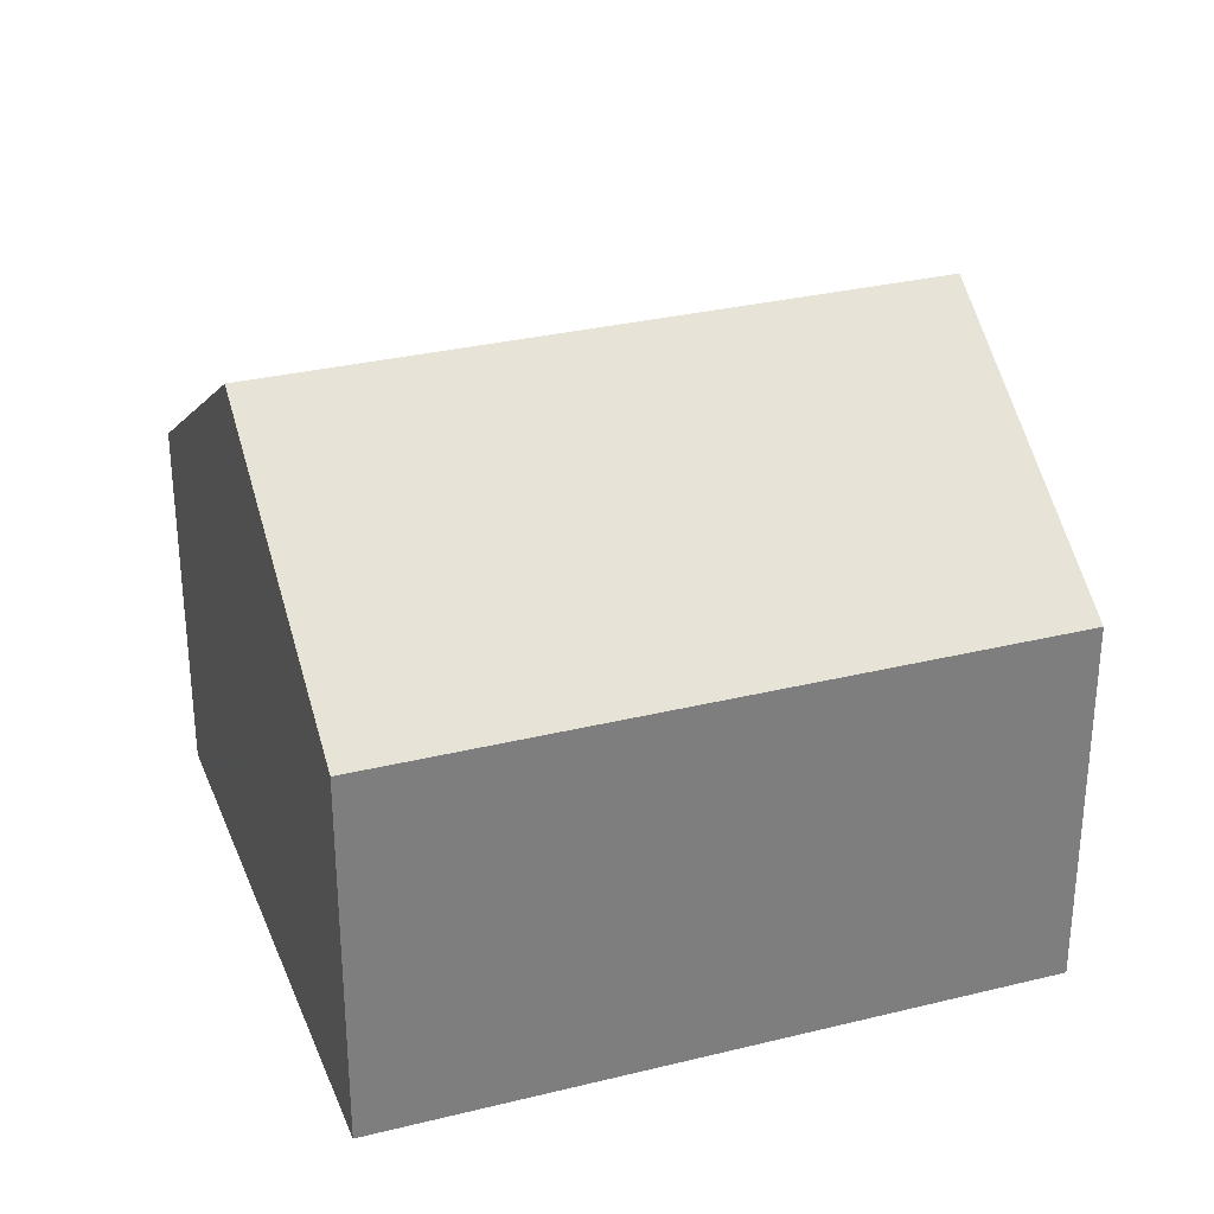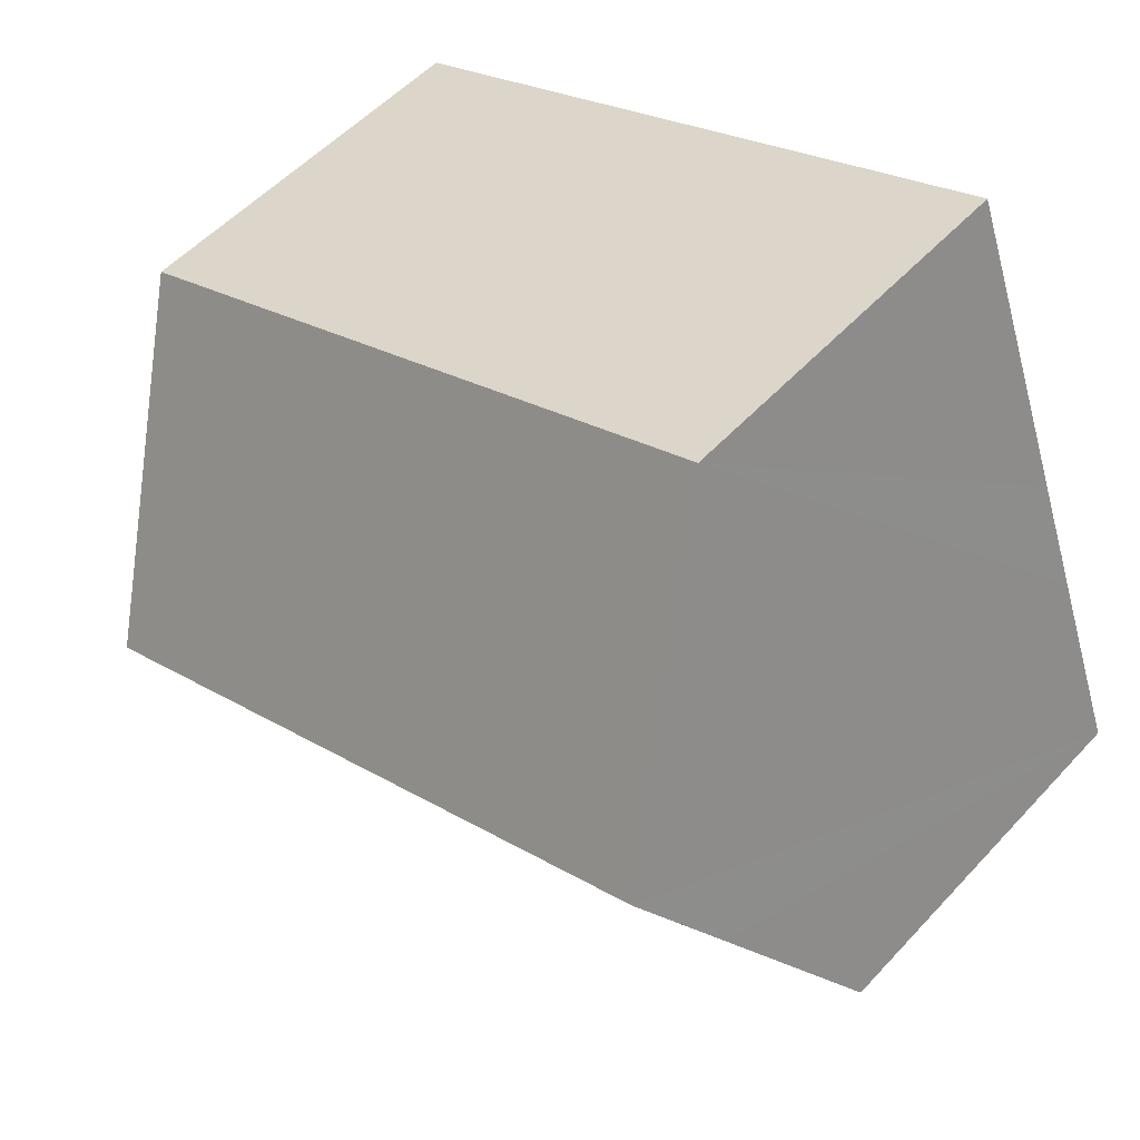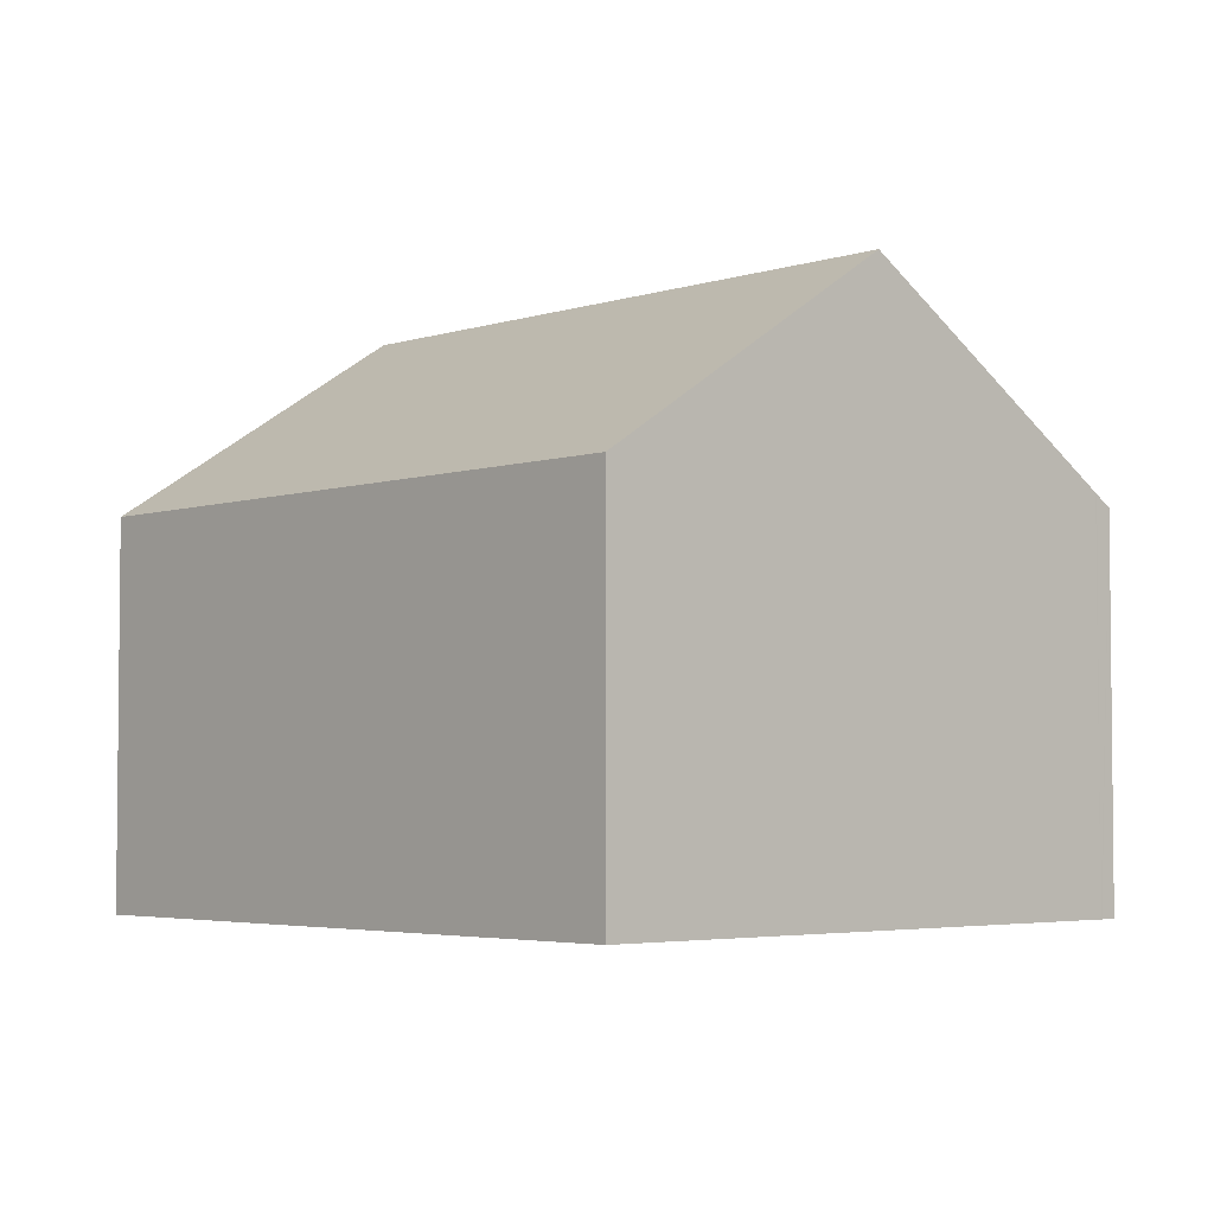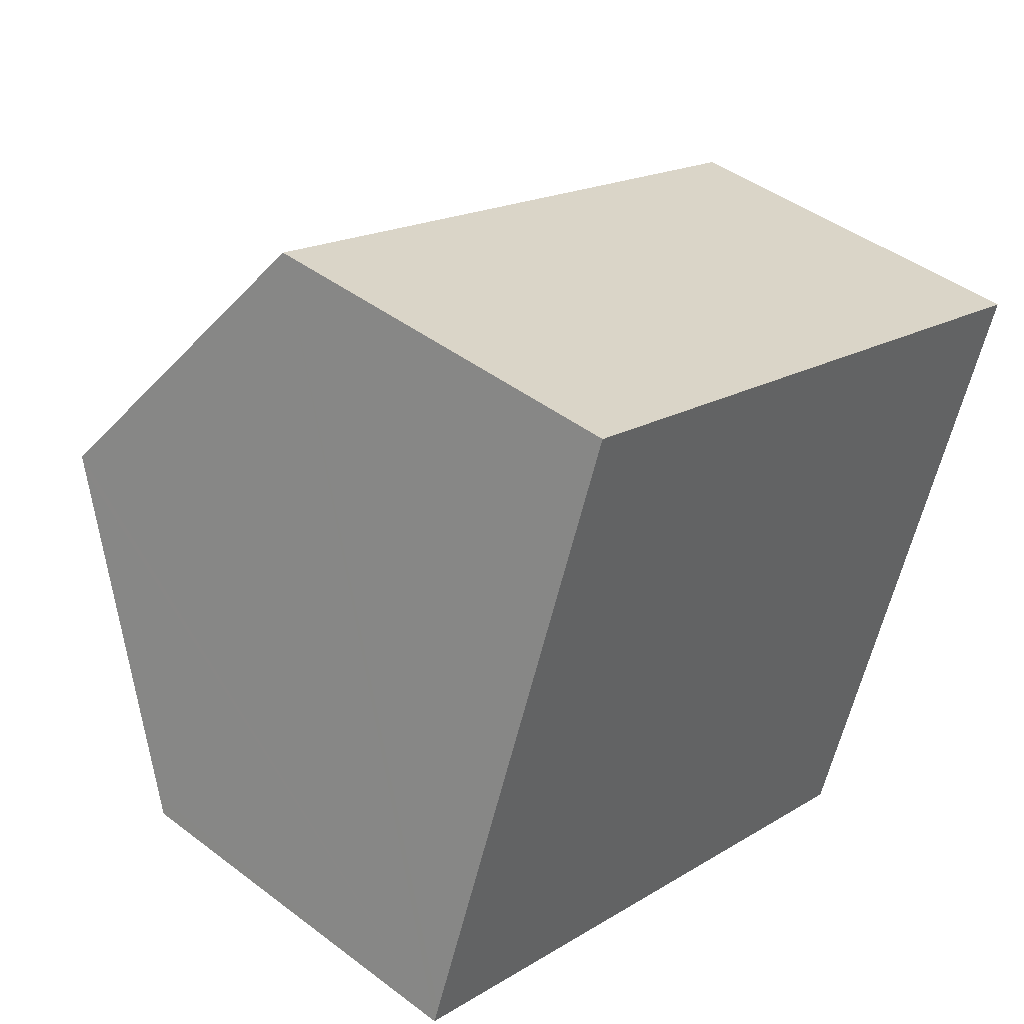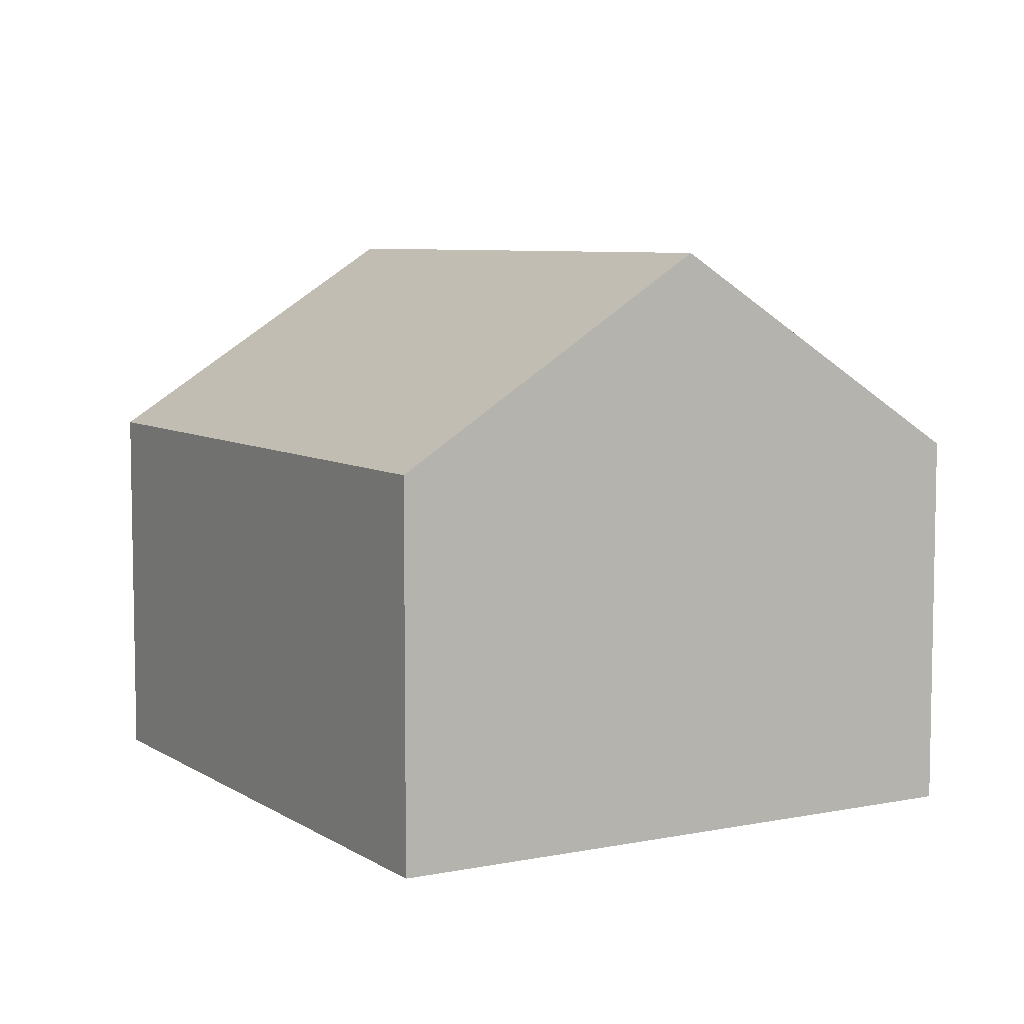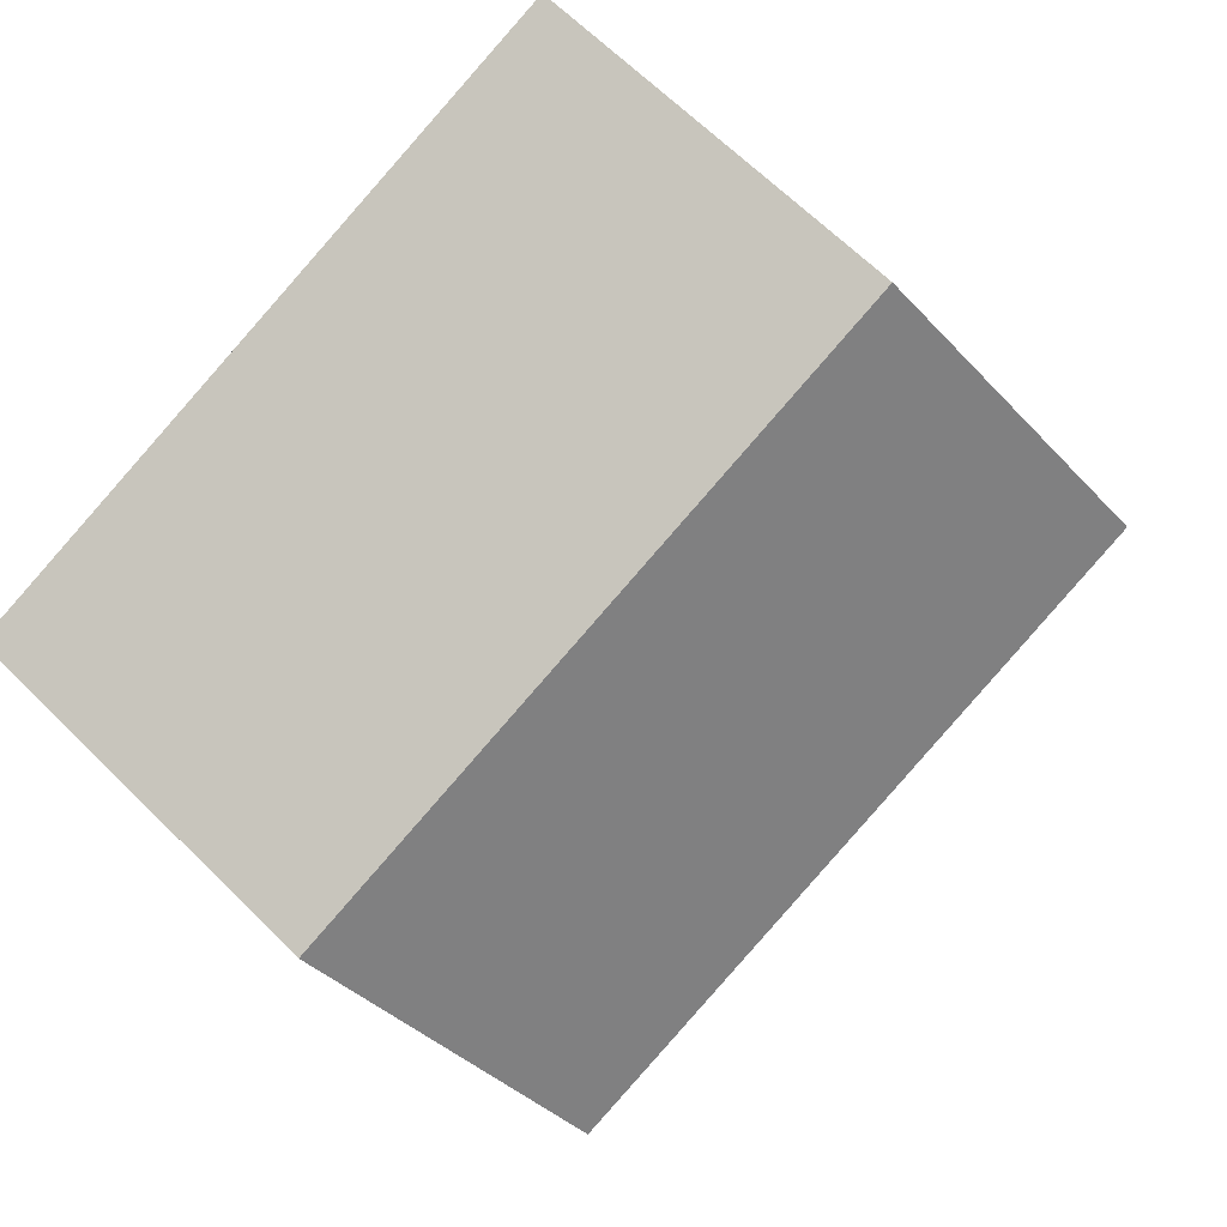
<metadata>
{"format":"obj","ext":"obj","renderer":"f3d","projection":"perspective","resolution":1024,"background":"white","views":[{"elev":30.8,"azim":1.2,"up":"+Y"},{"elev":53.4,"azim":-138.6,"up":"+Z"},{"elev":-3.8,"azim":68.3,"up":"+Y"},{"elev":43.6,"azim":-48.2,"up":"+Z"},{"elev":6.9,"azim":80.4,"up":"+Y"},{"elev":65.6,"azim":134.8,"up":"+Z"}]}
</metadata>
<code>
v  17.44 7.608 6.981
v  2.24 11.64 5.935
v  4.479 7.608 11.87
v  15.2 11.64 1.045
v  13.1 7.865 -4.511
v  13.09 7.841 -4.547
v  12.96 7.608 -4.89
v  0 7.608 4.659e-16
v  1.392 10.11 3.69
v  0.11 7.806 0.292
v  12.96 2.994e-16 -4.89
v  0 0 0
v  2.155 11.48 5.711
v  0.11 -1.788e-17 0.292
v  1.392 -2.259e-16 3.69
v  2.24 -3.634e-16 5.935
v  4.479 -7.269e-16 11.87
v  2.155 -3.497e-16 5.711
v  17.44 -4.275e-16 6.981
v  15.2 -6.399e-17 1.045
v  13.1 2.762e-16 -4.511
v  13.09 2.784e-16 -4.547
g defaultobject
f 1 2 3
f 2 1 4
f 5 2 4
f 2 5 6
f 2 6 7
f 2 7 8
f 2 8 9
f 9 8 10
f 11 8 7
f 8 11 12
f 12 10 8
f 10 12 9
f 9 12 13
f 13 12 2
f 2 12 3
f 3 12 14
f 3 14 15
f 3 15 16
f 3 16 17
f 16 15 18
f 17 1 3
f 1 17 19
f 19 4 1
f 4 19 5
f 5 19 20
f 5 20 21
f 5 21 6
f 6 21 7
f 7 21 22
f 7 22 11
f 17 20 19
f 20 17 16
f 20 16 21
f 21 16 15
f 21 15 14
f 21 14 22
f 22 14 11
f 11 14 12

</code>
